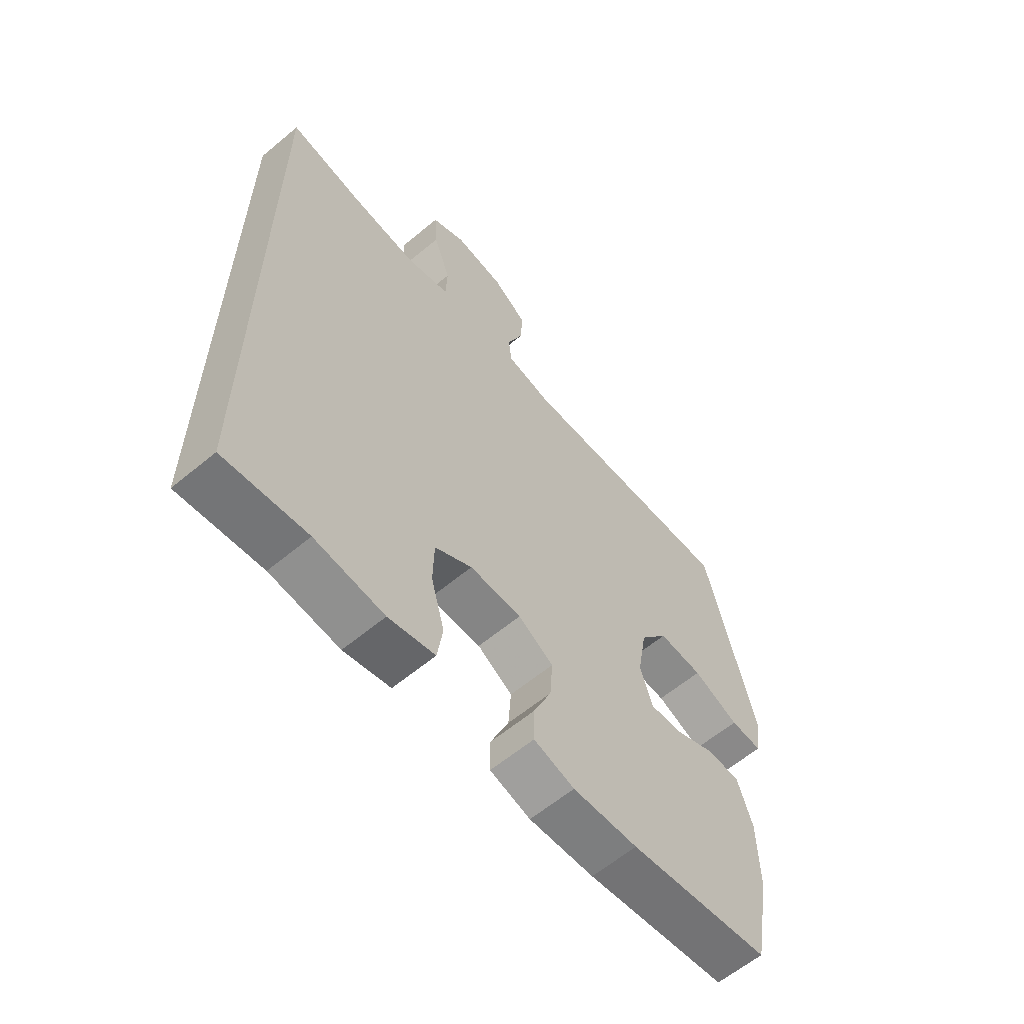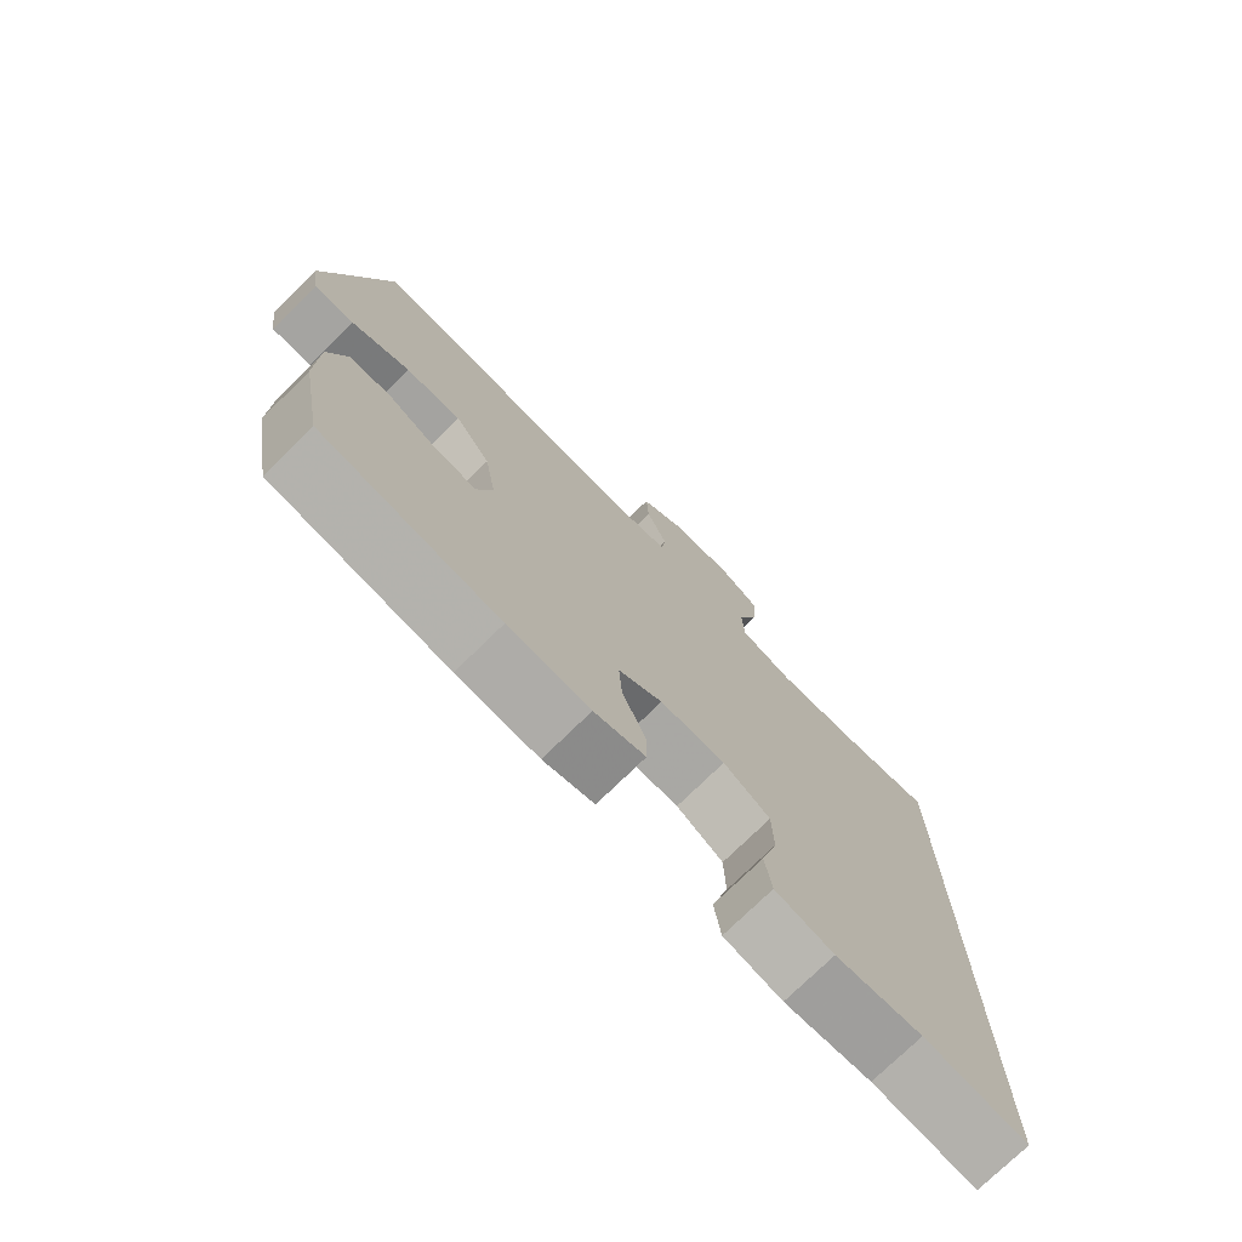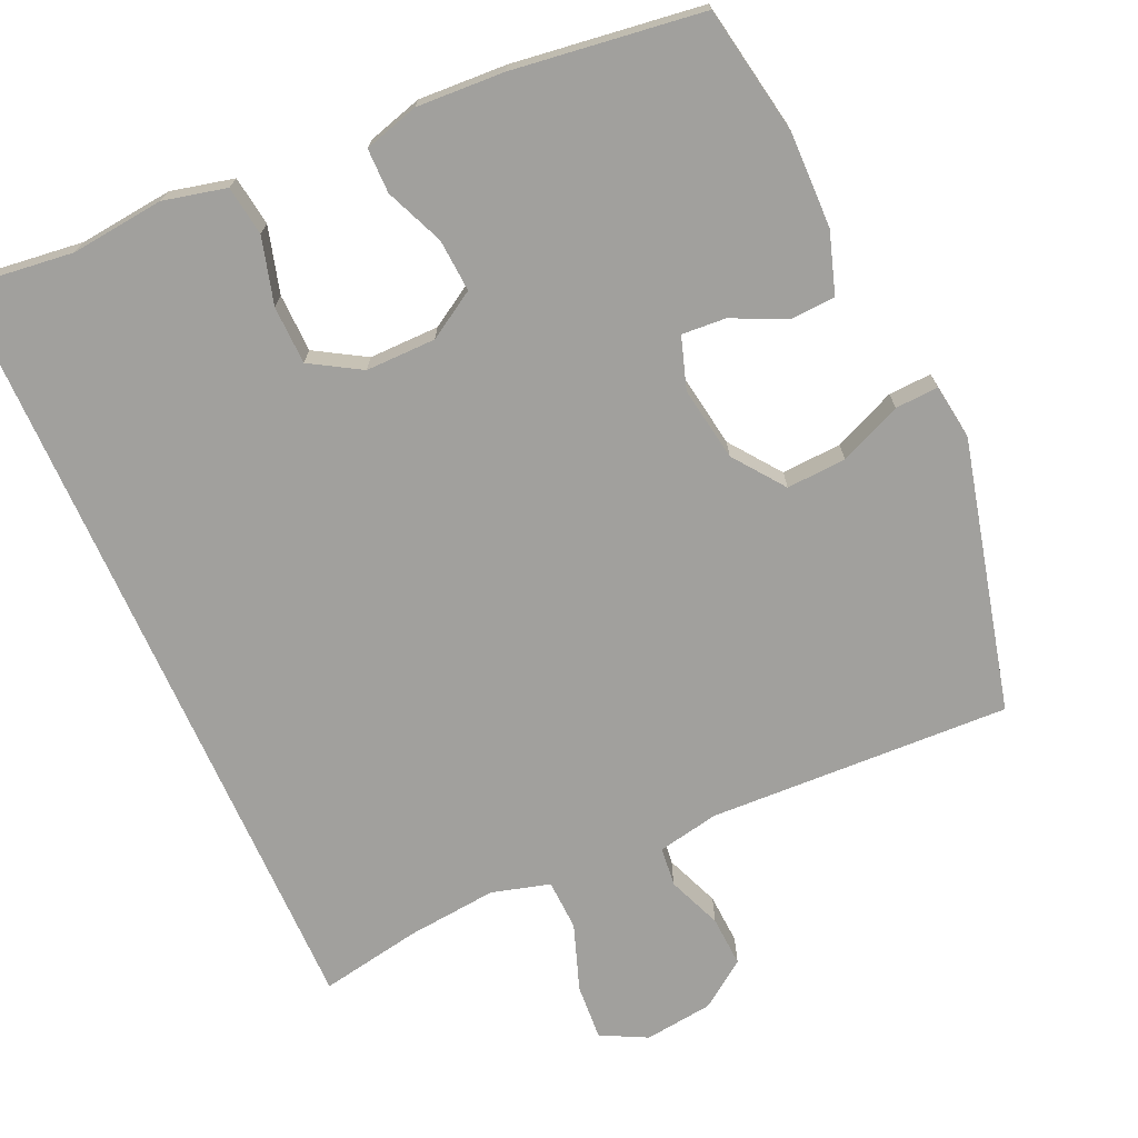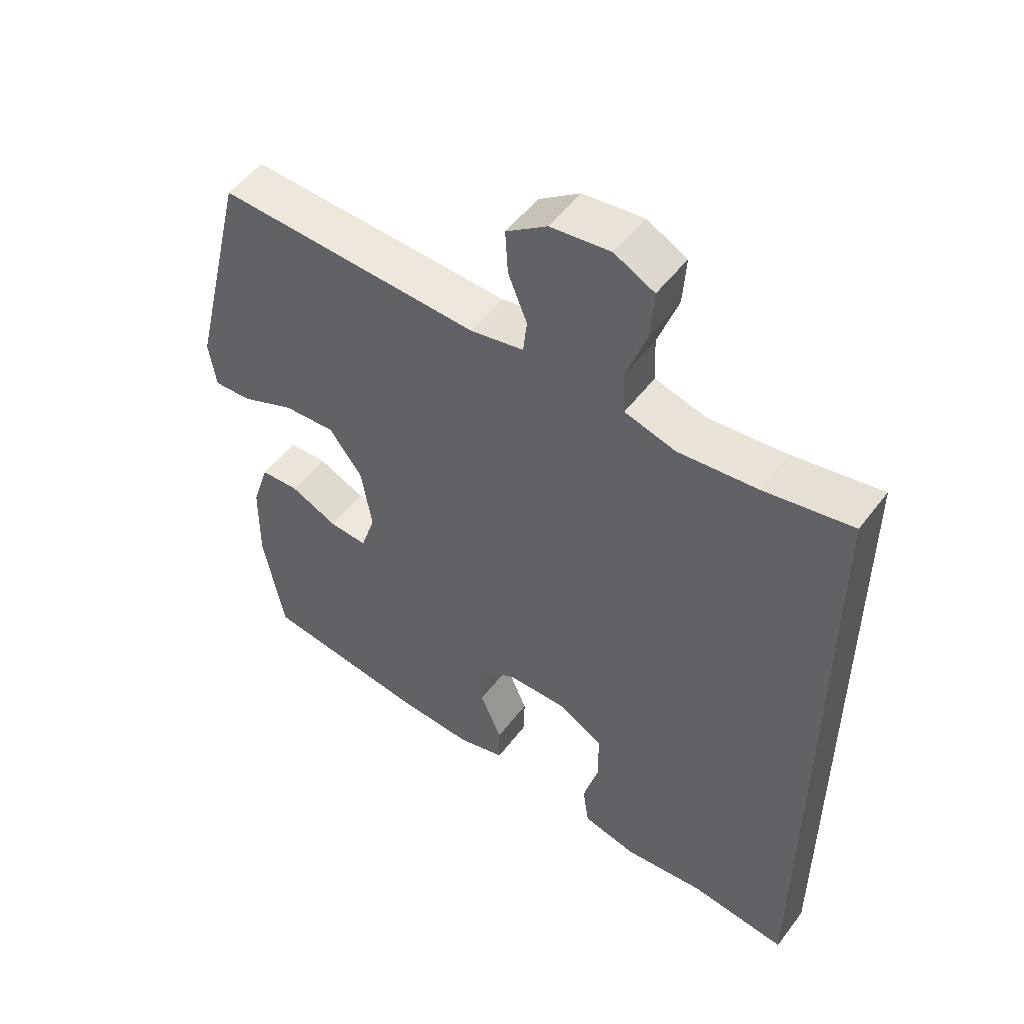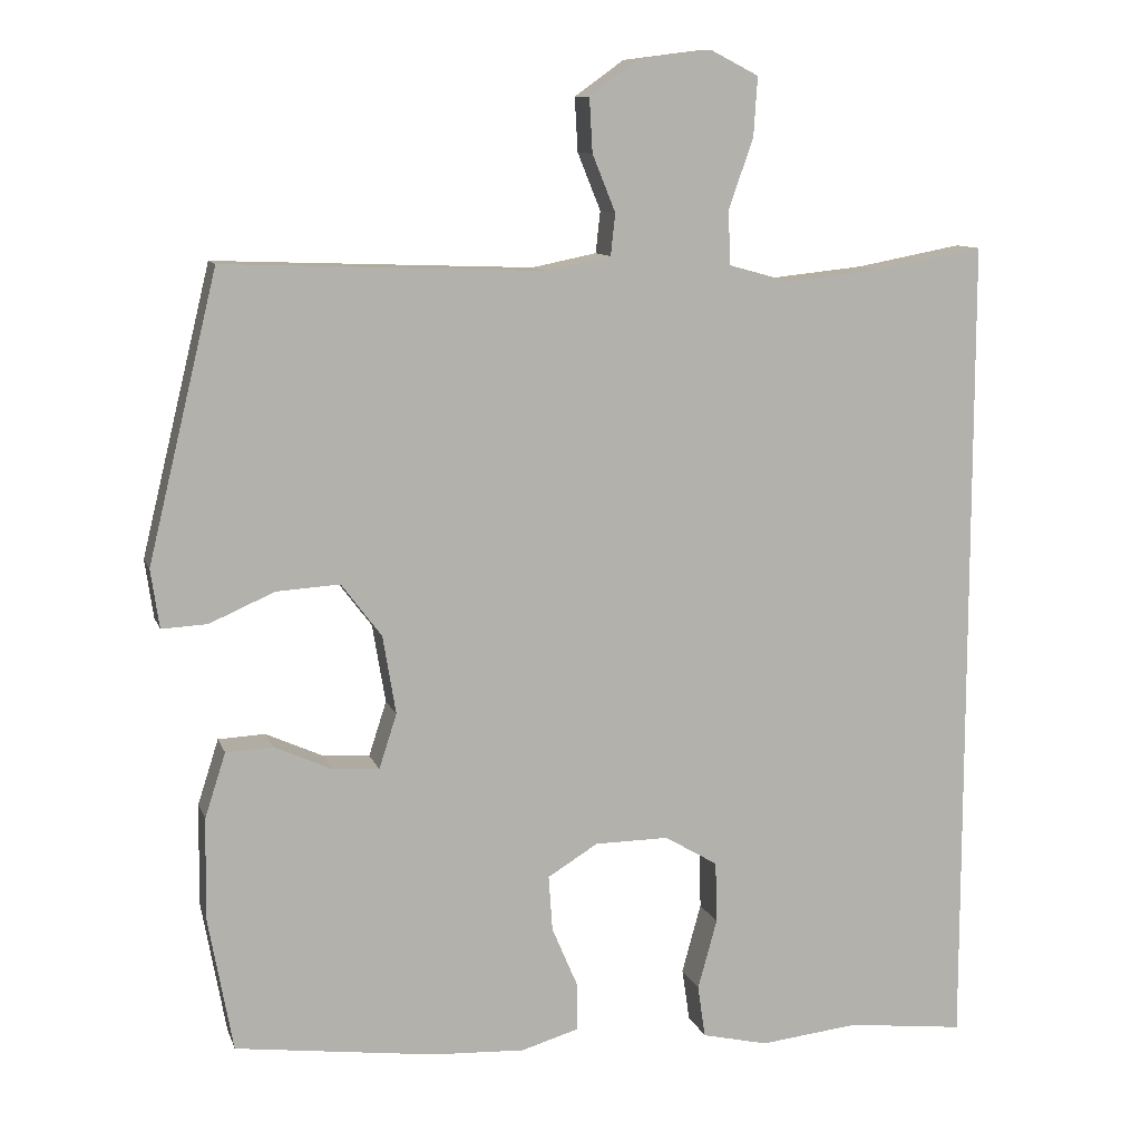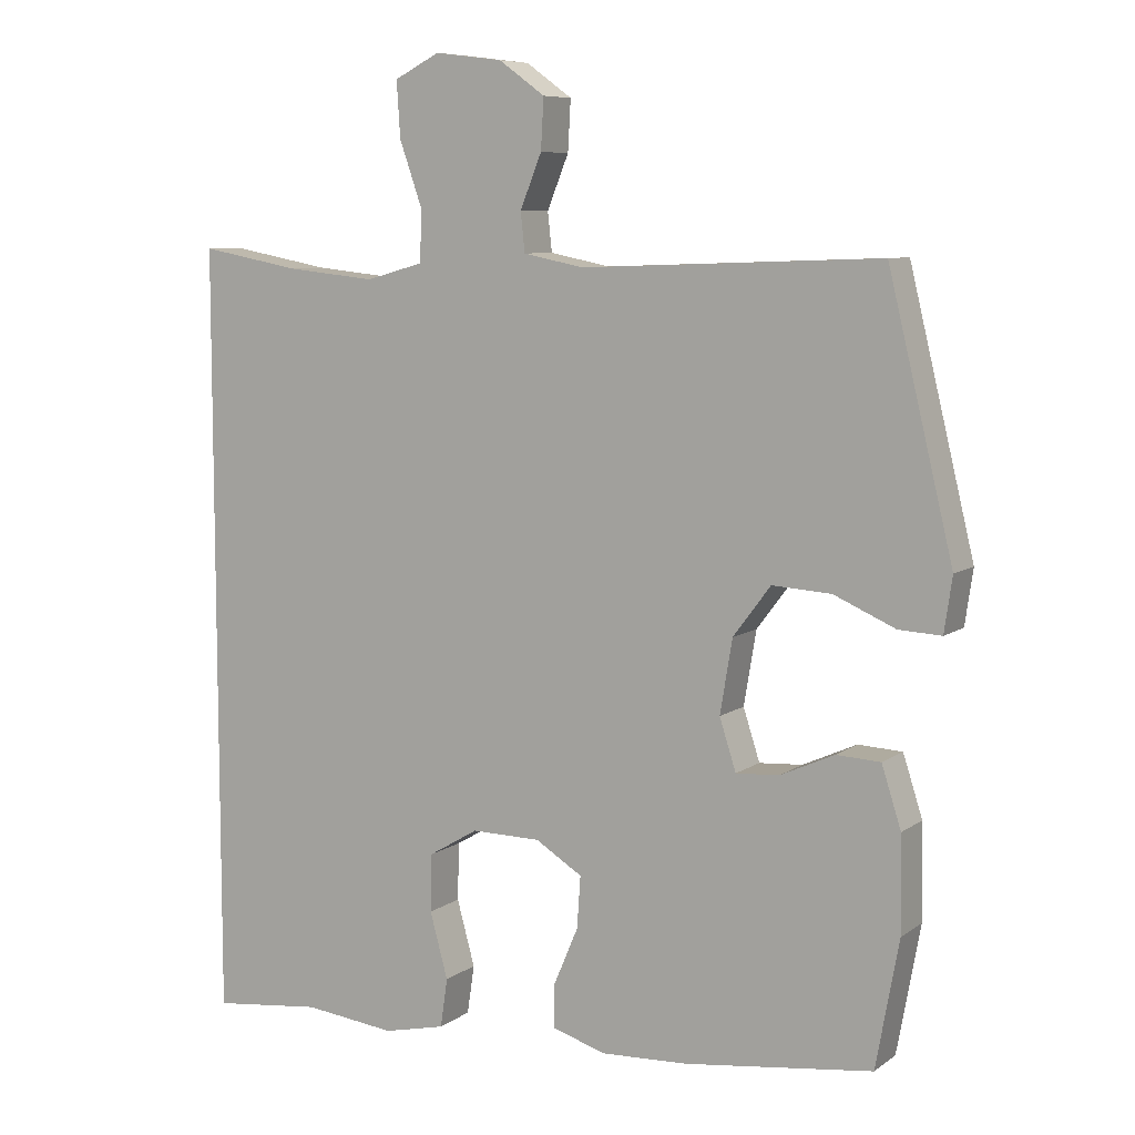
<metadata>
{"format":"obj","ext":"obj","renderer":"f3d","projection":"perspective","resolution":1024,"background":"white","views":[{"elev":-61.3,"azim":130.3,"up":"+Z"},{"elev":-75.2,"azim":-45.6,"up":"+Z"},{"elev":-71.6,"azim":-156.0,"up":"+Y"},{"elev":51.8,"azim":36.0,"up":"+Z"},{"elev":10.3,"azim":-15.1,"up":"+Z"},{"elev":7.9,"azim":-150.7,"up":"+Z"}]}
</metadata>
<code>
v -0.5 0.07 -0.5
v -0.532 0.07 -0.324
v -0.53 0.07 -0.193
v -0.503 0.07 -0.109
v -0.442 0.07 -0.106
v -0.367 0.07 -0.14
v -0.307 0.07 -0.144
v -0.284 0.07 -0.073
v -0.301 0.07 0.029
v -0.353 0.07 0.098
v -0.435 0.07 0.093
v -0.52 0.07 0.056
v -0.579 0.07 0.053
v -0.59 0.07 0.129
v -0.5 0.07 0.5
v -0.086 0.07 0.485
v -0.002 0.07 0.502
v 0.004 0.07 0.556
v -0.026 0.07 0.63
v -0.03 0.07 0.7
v 0.034 0.07 0.746
v 0.128 0.07 0.758
v 0.191 0.07 0.726
v 0.186 0.07 0.649
v 0.154 0.07 0.558
v 0.157 0.07 0.488
v 0.237 0.07 0.466
v 0.361 0.07 0.479
v 0.5 0.07 0.505
v 0.5 0.07 -0.568
v 0.347 0.07 -0.55
v 0.219 0.07 -0.564
v 0.133 0.07 -0.544
v 0.123 0.07 -0.476
v 0.148 0.07 -0.385
v 0.146 0.07 -0.305
v 0.077 0.07 -0.264
v -0.019 0.07 -0.265
v -0.084 0.07 -0.305
v -0.079 0.07 -0.377
v -0.045 0.07 -0.457
v -0.045 0.07 -0.518
v -0.12 0.07 -0.54
v -0.24 0.07 -0.534
v -0.5 0 -0.5
v -0.532 0 -0.324
v -0.53 0 -0.193
v -0.503 0 -0.109
v -0.442 0 -0.106
v -0.367 0 -0.14
v -0.307 0 -0.144
v -0.284 0 -0.073
v -0.301 0 0.029
v -0.353 0 0.098
v -0.435 0 0.093
v -0.52 0 0.056
v -0.579 0 0.053
v -0.59 0 0.129
v -0.5 0 0.5
v -0.086 0 0.485
v -0.002 0 0.502
v 0.004 0 0.556
v -0.026 0 0.63
v -0.03 0 0.7
v 0.034 0 0.746
v 0.128 0 0.758
v 0.191 0 0.726
v 0.186 0 0.649
v 0.154 0 0.558
v 0.157 0 0.488
v 0.237 0 0.466
v 0.361 0 0.479
v 0.5 0 0.505
v 0.5 0 -0.568
v 0.347 0 -0.55
v 0.219 0 -0.564
v 0.133 0 -0.544
v 0.123 0 -0.476
v 0.148 0 -0.385
v 0.146 0 -0.305
v 0.077 0 -0.264
v -0.019 0 -0.265
v -0.084 0 -0.305
v -0.079 0 -0.377
v -0.045 0 -0.457
v -0.045 0 -0.518
v -0.12 0 -0.54
v -0.24 0 -0.534
f 40 41 42 43
f 39 40 43 44
f 32 33 34 35
f 31 32 35 36
f 28 29 30 31
f 27 28 31 36
f 26 27 36 37
f 22 23 24 25
f 18 19 20 21
f 17 18 21 22
f 13 14 15 16
f 11 12 13 16
f 10 11 16 17
f 9 10 17
f 8 9 17
f 7 8 17 22
f 3 4 5 6
f 3 6 7
f 2 3 7
f 39 44 1 2
f 38 39 2 7
f 25 26 37 38
f 7 22 25 38
f 87 86 85 84
f 88 87 84 83
f 79 78 77 76
f 80 79 76 75
f 75 74 73 72
f 80 75 72 71
f 81 80 71 70
f 69 68 67 66
f 65 64 63 62
f 66 65 62 61
f 60 59 58 57
f 60 57 56 55
f 61 60 55 54
f 61 54 53
f 61 53 52
f 66 61 52 51
f 50 49 48 47
f 51 50 47
f 51 47 46
f 46 45 88 83
f 51 46 83 82
f 82 81 70 69
f 82 69 66 51
f 1 45 46 2
f 2 46 47 3
f 3 47 48 4
f 4 48 49 5
f 5 49 50 6
f 6 50 51 7
f 7 51 52 8
f 8 52 53 9
f 9 53 54 10
f 10 54 55 11
f 11 55 56 12
f 12 56 57 13
f 13 57 58 14
f 14 58 59 15
f 15 59 60 16
f 16 60 61 17
f 17 61 62 18
f 18 62 63 19
f 19 63 64 20
f 20 64 65 21
f 21 65 66 22
f 22 66 67 23
f 23 67 68 24
f 24 68 69 25
f 25 69 70 26
f 26 70 71 27
f 27 71 72 28
f 28 72 73 29
f 29 73 74 30
f 30 74 75 31
f 31 75 76 32
f 32 76 77 33
f 33 77 78 34
f 34 78 79 35
f 35 79 80 36
f 36 80 81 37
f 37 81 82 38
f 38 82 83 39
f 39 83 84 40
f 40 84 85 41
f 41 85 86 42
f 42 86 87 43
f 43 87 88 44
f 44 88 45 1

</code>
